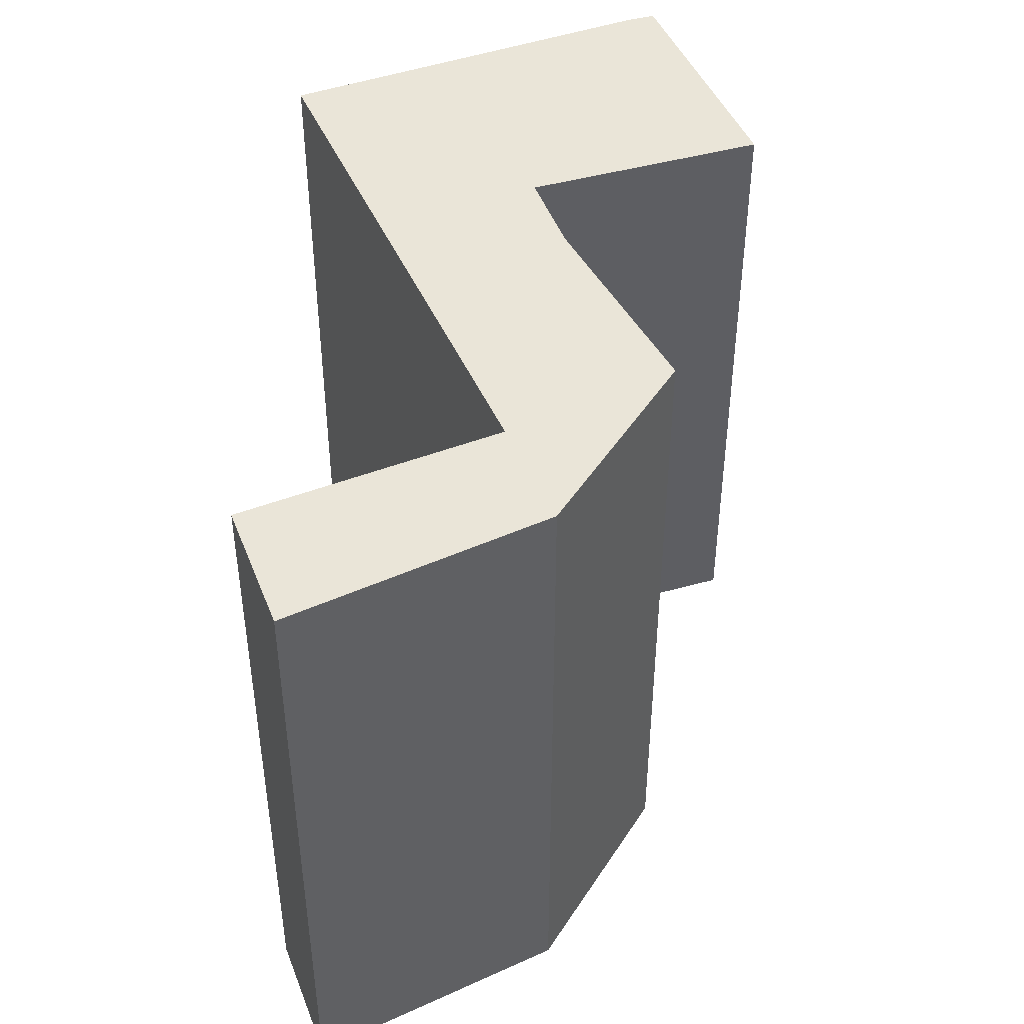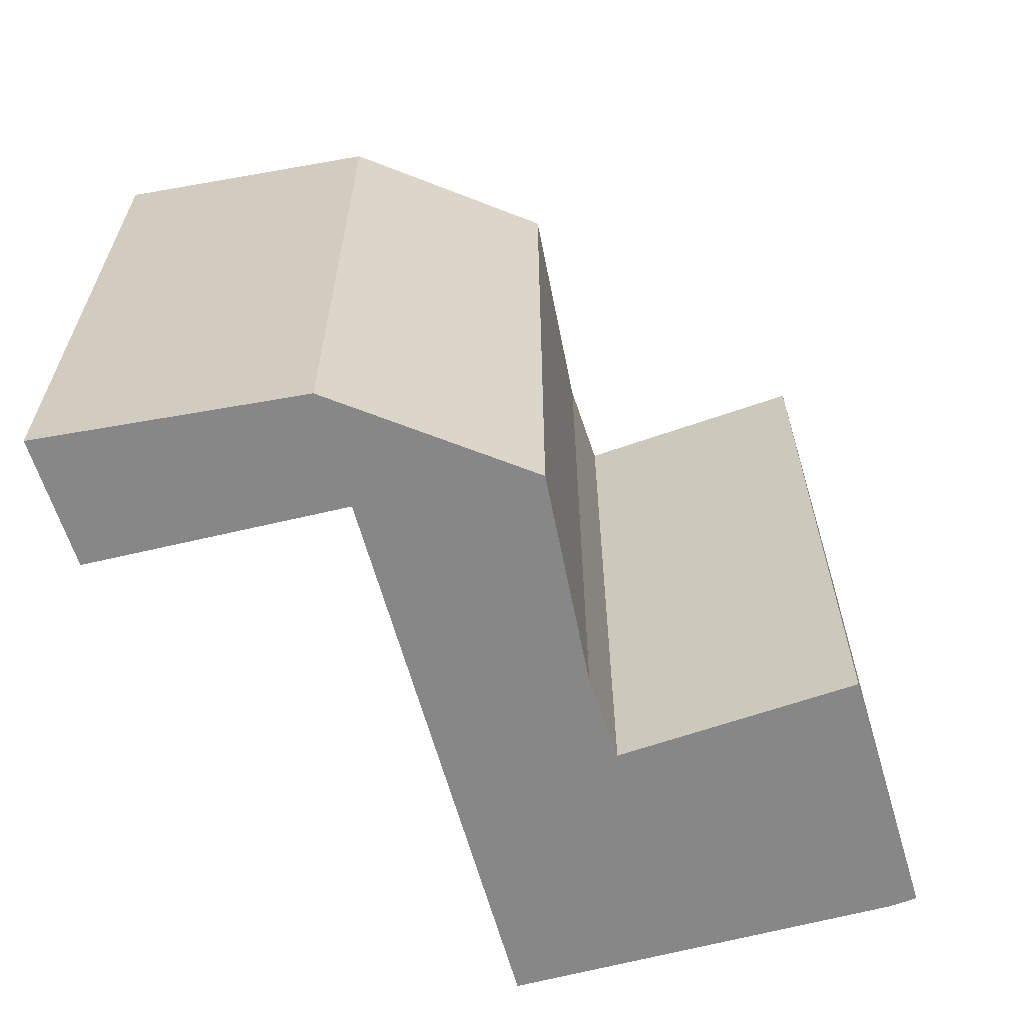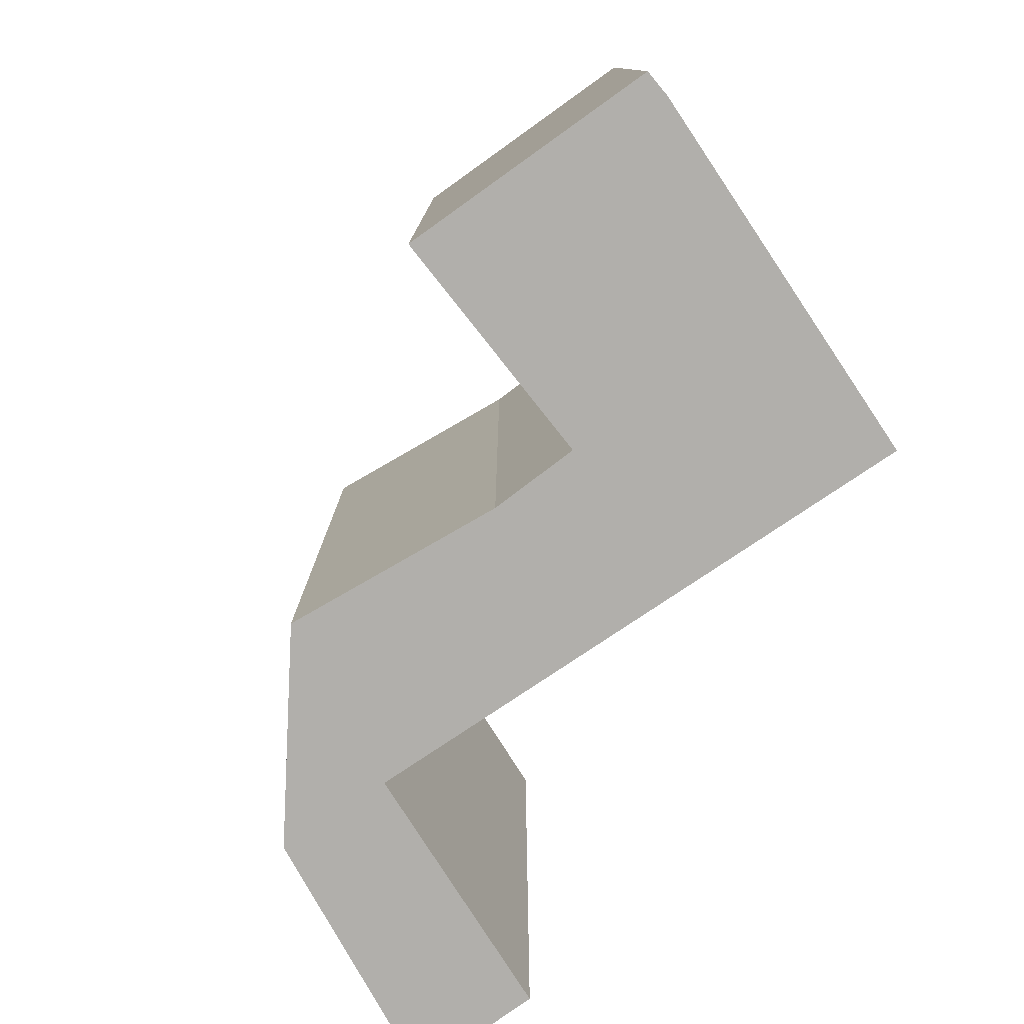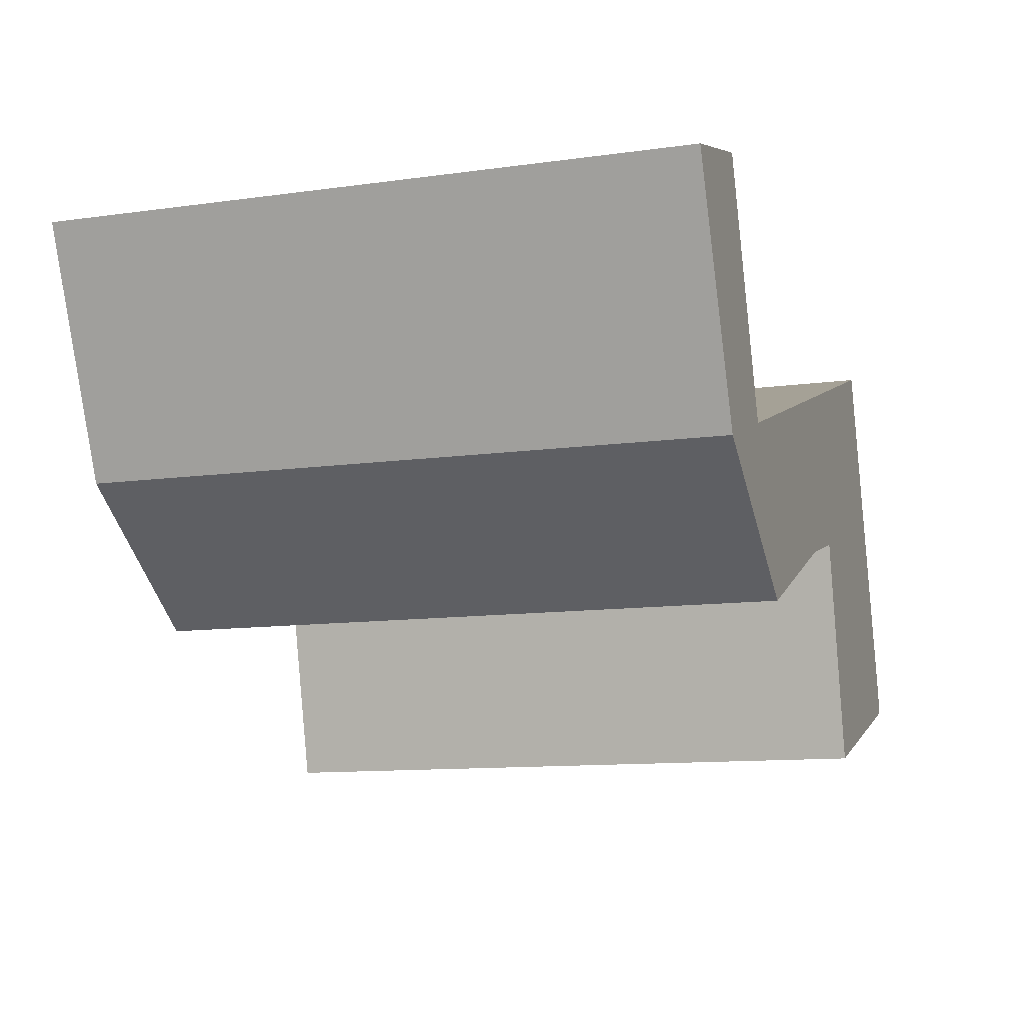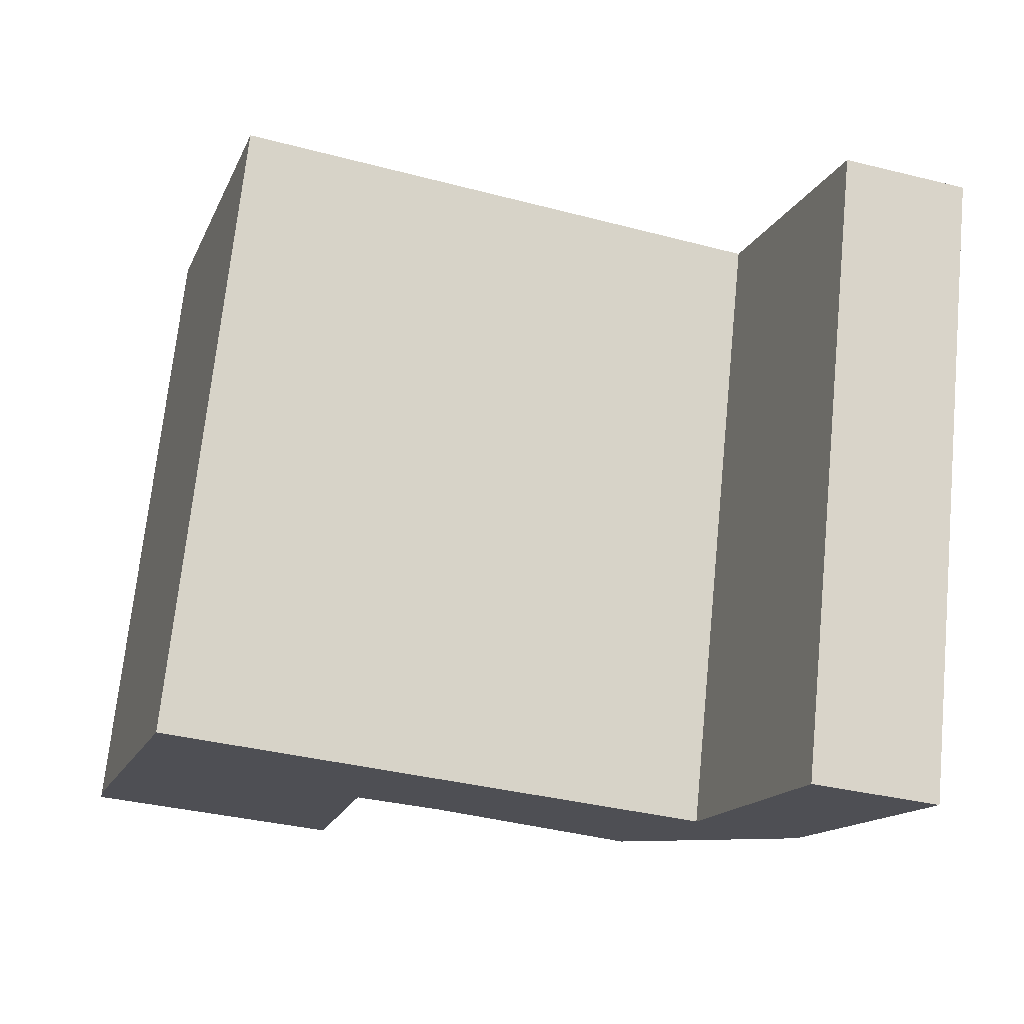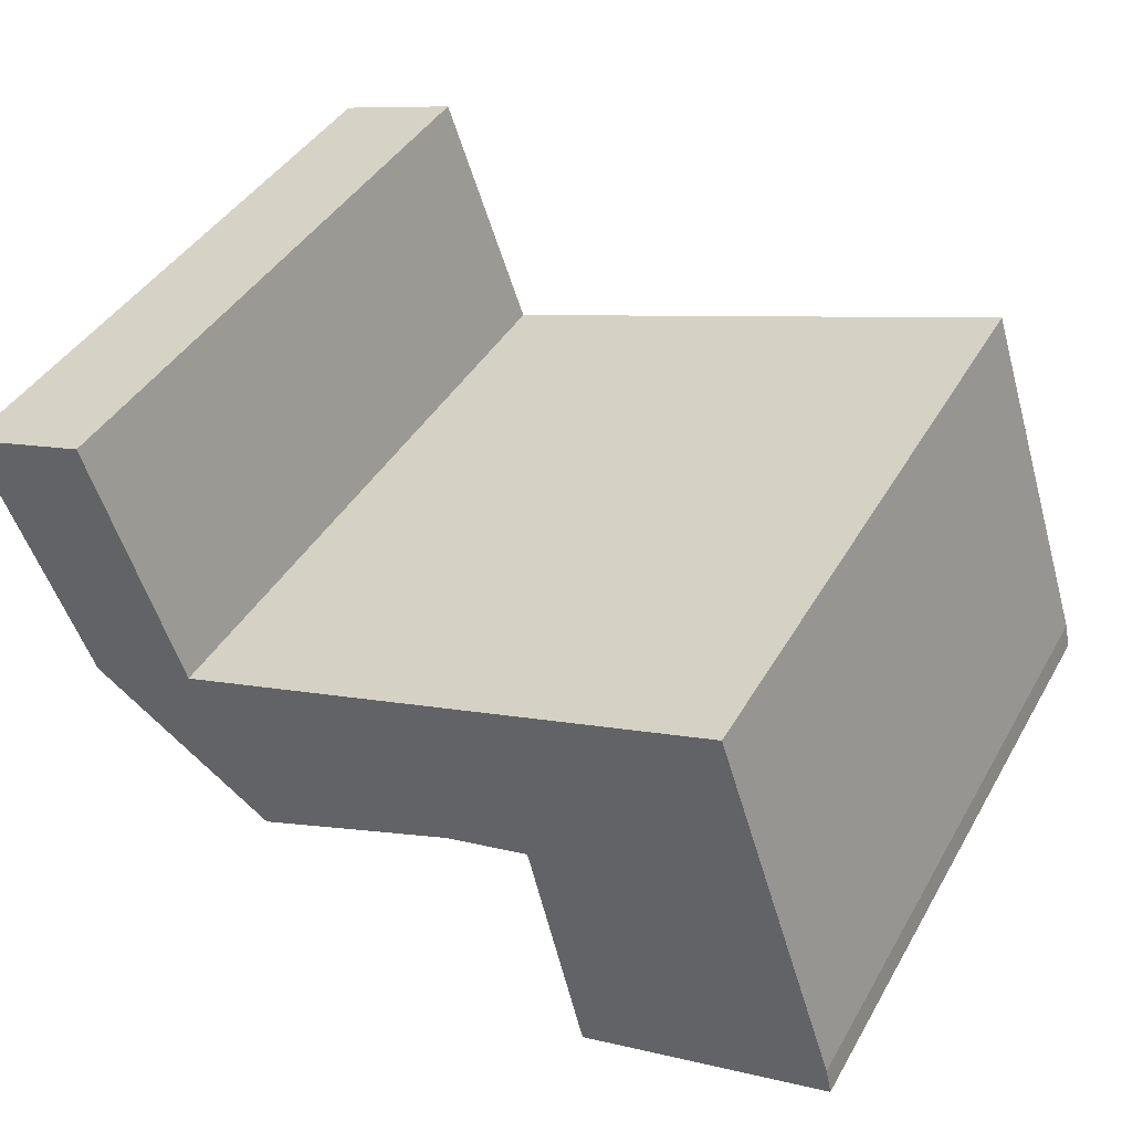
<metadata>
{"format":"obj","ext":"obj","renderer":"f3d","projection":"perspective","resolution":1024,"background":"white","views":[{"elev":44.8,"azim":85.7,"up":"+Y"},{"elev":-62.5,"azim":123.5,"up":"+Y"},{"elev":-78.3,"azim":-127.8,"up":"+Y"},{"elev":-11.3,"azim":108.9,"up":"+Z"},{"elev":71.4,"azim":5.8,"up":"+Z"},{"elev":41.8,"azim":-152.2,"up":"+Z"}]}
</metadata>
<code>
v  0.049 5.48 0.226
v  2.096 5.48 -0.628
v  0 5.48 3.356e-16
v  1.058 5.48 3.28
v  2.575 5.48 1.318
v  5.587 5.48 1.789
v  3.296 5.48 1.125
v  4.996 5.48 0.431
v  6.507 5.48 1.482
v  6.322 5.48 3.816
v  7.381 5.48 3.507
v  6.322 -2.337e-16 3.816
v  7.381 -2.147e-16 3.507
v  1.058 -2.008e-16 3.28
v  5.587 -1.095e-16 1.789
v  6.507 -9.075e-17 1.482
v  4.996 -2.639e-17 0.431
v  3.296 -6.889e-17 1.125
v  2.575 -8.07e-17 1.318
v  2.096 3.845e-17 -0.628
v  0 0 0
v  0.049 -1.384e-17 0.226
g defaultobject
f 1 2 3
f 2 1 4
f 2 4 5
f 5 4 6
f 5 6 7
f 7 6 8
f 8 6 9
f 9 6 10
f 9 10 11
f 12 11 10
f 11 12 13
f 14 6 4
f 6 14 15
f 13 9 11
f 9 13 16
f 16 8 9
f 8 16 17
f 17 7 8
f 7 17 18
f 18 5 7
f 5 18 19
f 20 3 2
f 3 20 21
f 19 2 5
f 2 19 20
f 21 1 3
f 1 21 22
f 22 4 1
f 4 22 14
f 15 10 6
f 10 15 12
f 20 22 21
f 22 20 14
f 14 20 19
f 14 19 15
f 15 19 18
f 15 18 17
f 15 17 16
f 15 16 12
f 12 16 13

</code>
